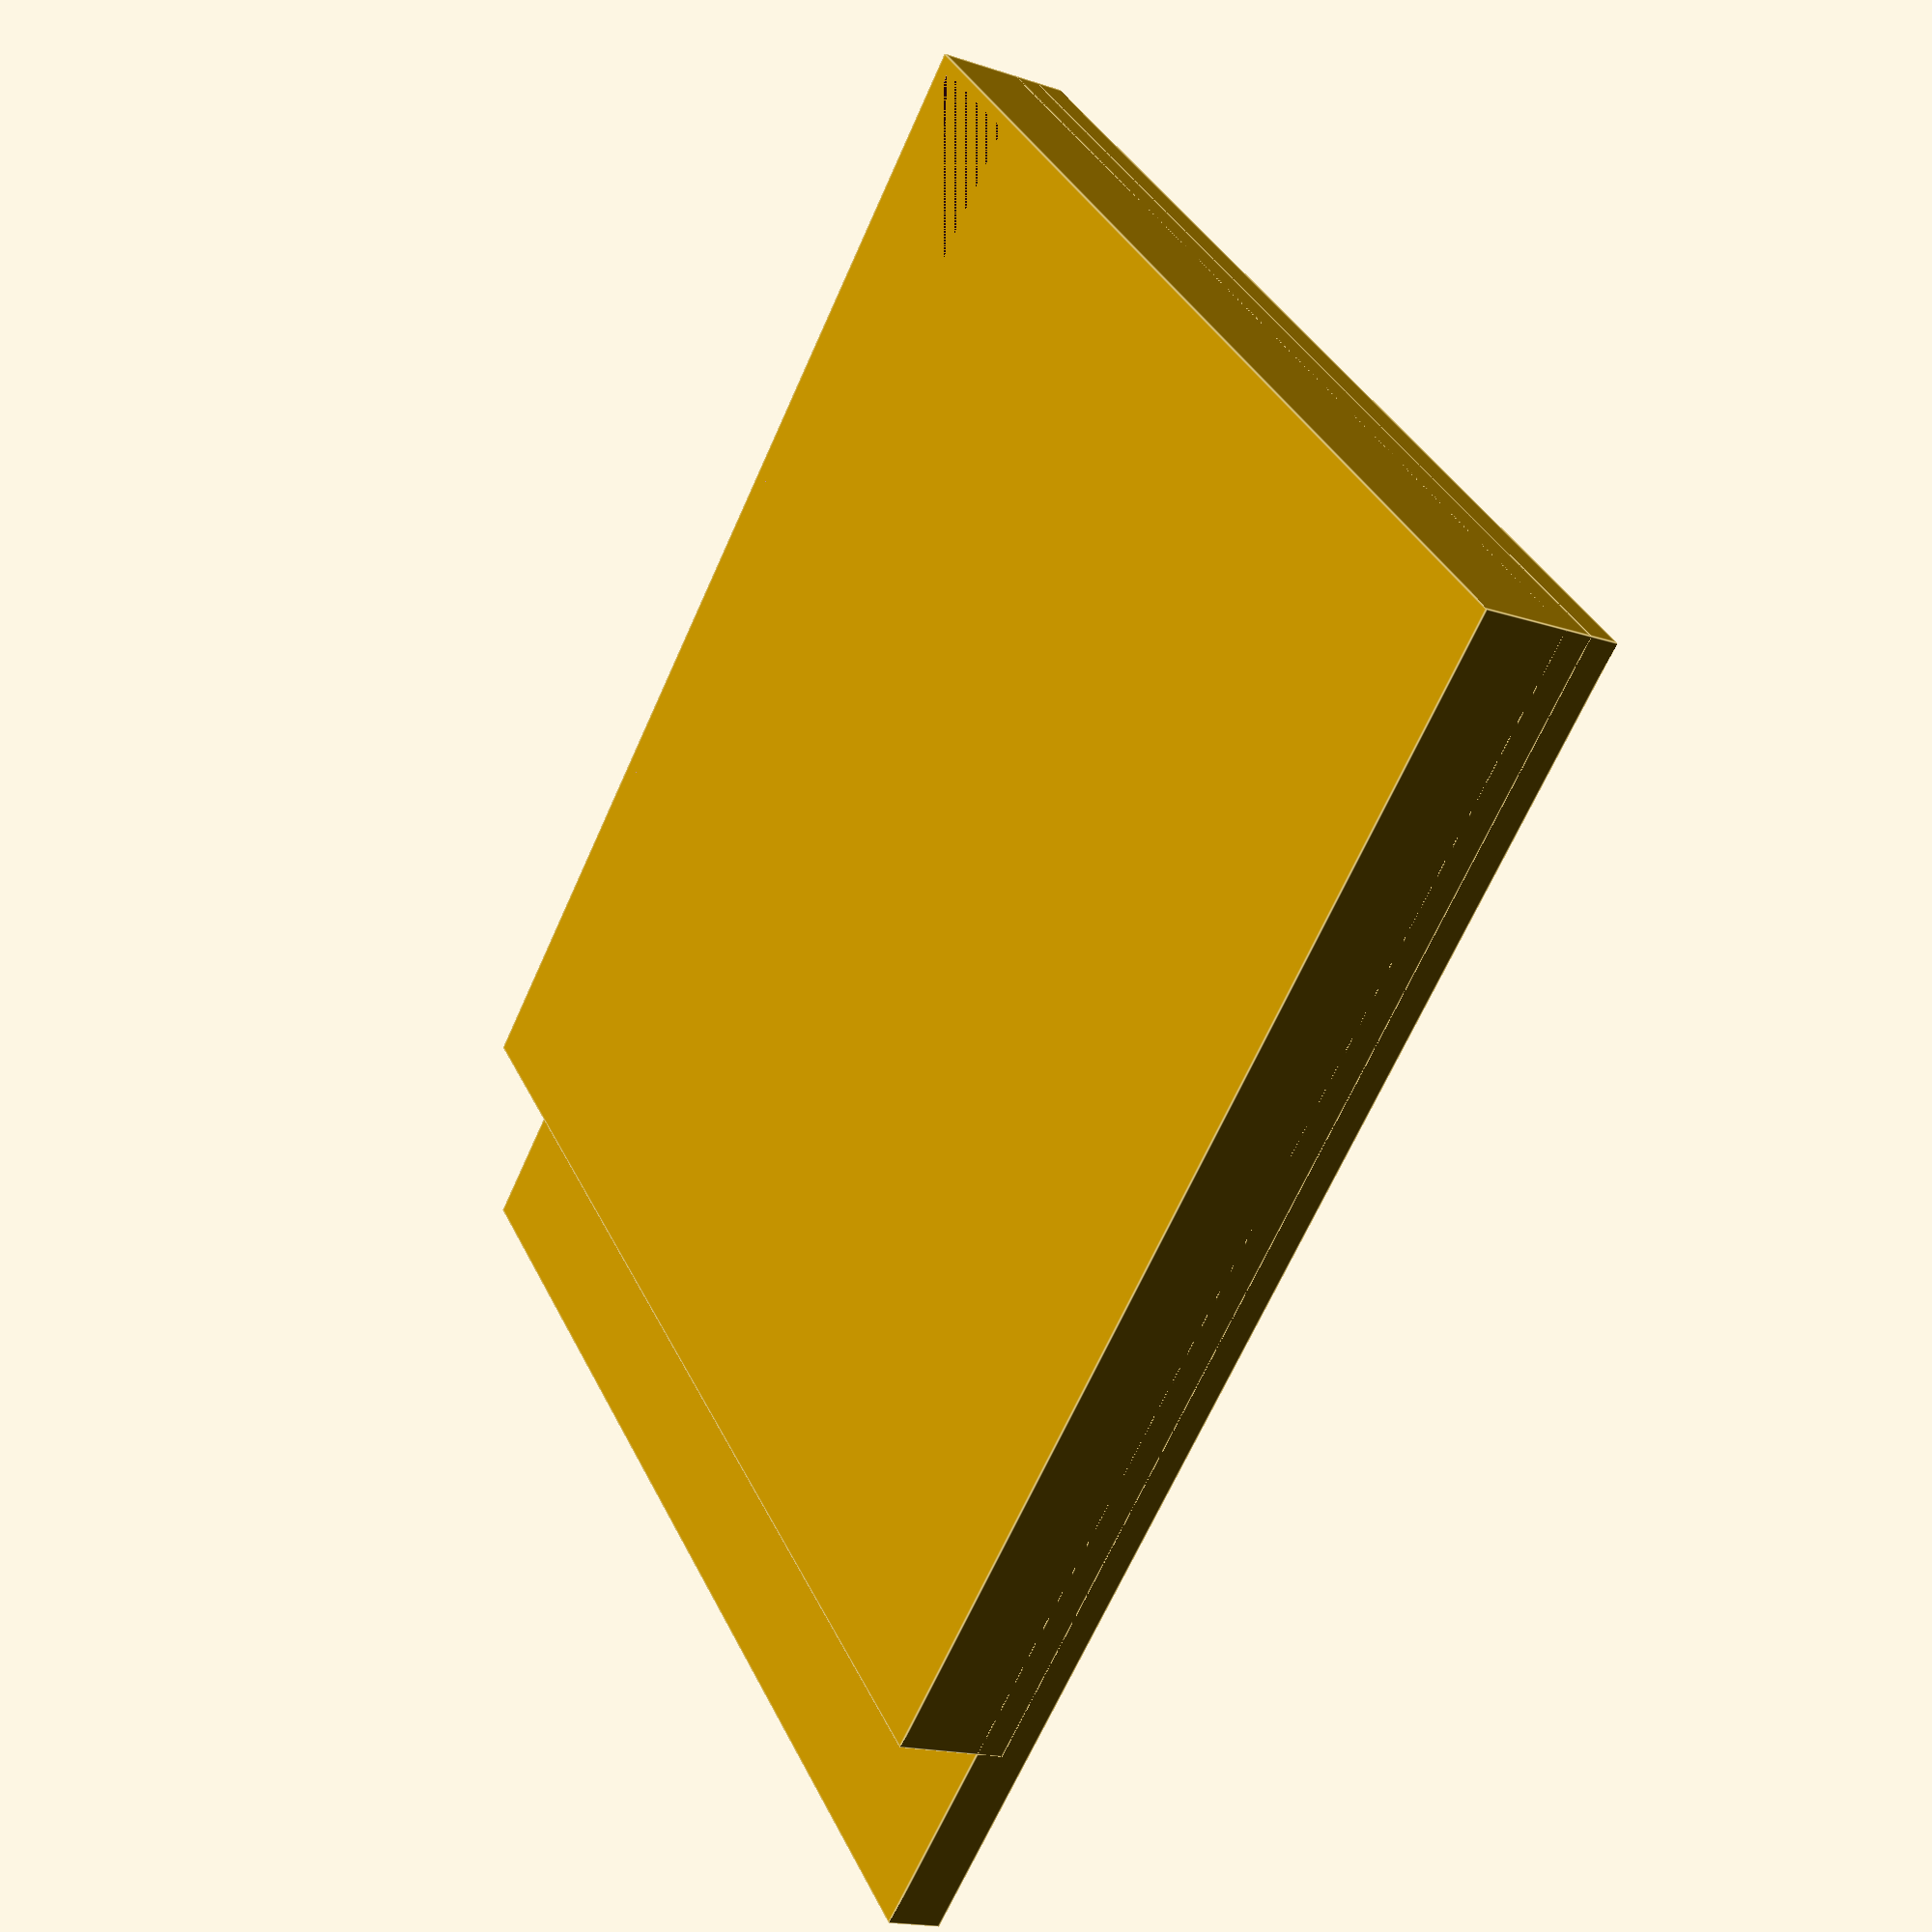
<openscad>
// the overall length of the cartridge (make longer for more stuff, like a PC-6006 does)
OVERALL_LENGTH = 100;
OVERALL_WIDTH = 83.75;

RIB_HEIGHT = 4;

// base top of the cartridge
cube([OVERALL_WIDTH, OVERALL_LENGTH, RIB_HEIGHT], center = true);

// lip on side of cartridge (in 7.25mm, down 8mm)
TOP_LIP_Z = 8;
TOP_LIP_EXCURSION = 7.25;

// the thickness of the walls
WALL_WIDTH = 3;

translate([0, TOP_LIP_EXCURSION, -TOP_LIP_Z/2]){
    difference() {
        // the "meat" of the walls
        cube([OVERALL_WIDTH, OVERALL_LENGTH - TOP_LIP_EXCURSION * 2, TOP_LIP_Z], center = true);
        
        // The inner section cut out of the cartridge (to hold the PCB inside)
        translate([0, -WALL_WIDTH, 0]) {
            // move down so the 'top' lip remains
                cube([OVERALL_WIDTH - WALL_WIDTH, (OVERALL_LENGTH - TOP_LIP_EXCURSION) - WALL_WIDTH, TOP_LIP_Z], center = true);
        }
    }
}

difference() {
    // topmost "pyramid" top of the cartridge
    _lip_z = RIB_HEIGHT;
    translate([0, 0, _lip_z]) {
        translate([0,0,0]) {
            _incursion = 11;
            _top_width = OVERALL_WIDTH - _incursion;
            _top_length = OVERALL_LENGTH - _incursion;
            
            // smoothly go down
            
            _pyr_scale_w = _top_width / OVERALL_WIDTH;
            _pyr_scale_l = _top_length / OVERALL_LENGTH;

            _pyramid_scale = [ _pyr_scale_w, _pyr_scale_l ]; 
            
            linear_extrude(height = _lip_z, center = true, scale = _pyramid_scale)
                square([OVERALL_WIDTH, OVERALL_LENGTH], center = true);
            
            /*polyhedron(
                points = [
                    // top corners
                    [ _width / -2, _length / -2, _lip_z/2 ],
                    [ _width / 2, _length / -2, _lip_z/2 ],
                    [ _width / 2, _length / 2, _lip_z/2 ],
                    [ _width / -2, _length / 2, _lip_z/2 ],
            
                    // bottom corners (this will suck with radius)
                    [ _bottom_width / -2, _bottom_length / -2, -_lip_z/2],
                    [ _bottom_width / 2, _bottom_length / -2, -_lip_z/2],
                    [ _bottom_width / 2, _bottom_length / 2, -_lip_z/2],
                    [ _bottom_width / -2, _bottom_length / 2, -_lip_z/2],
                    
                ],
                faces = [
                    // how is this not fucking closed?
                    [0, 1, 2, 3],
                    [4, 5, 6, 7],
                    [0, 3, 7, 4],
                    [3, 2, 6, 7],
                    [2, 1, 5, 6],
                    [1, 0, 4, 5]
                ],
                convexity=20
            );*/
        }
    }
    
    // sticker recess
    translate([0,6.5,_lip_z + 1.5]) {
        cube([63, 68.5, 1.5], center = true);
    }
}
</openscad>
<views>
elev=197.2 azim=133.2 roll=303.6 proj=p view=edges
</views>
